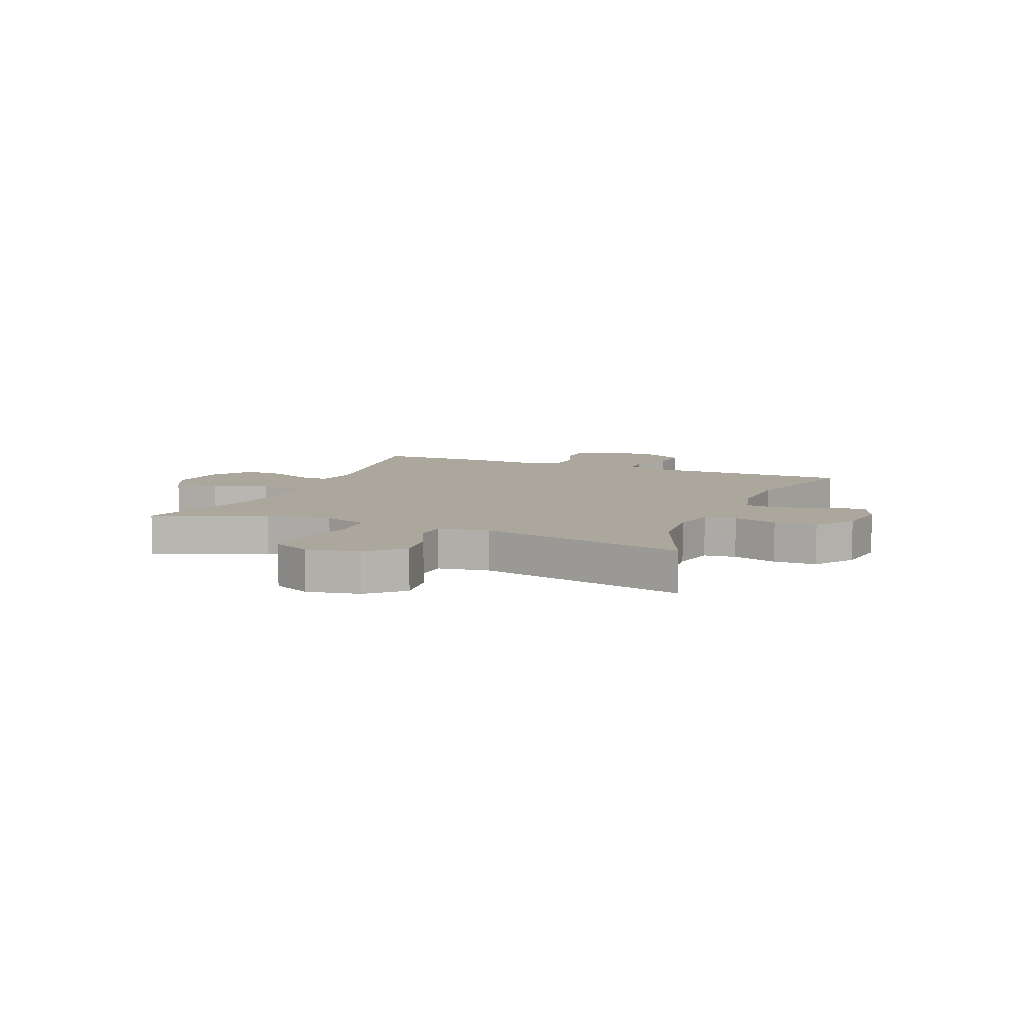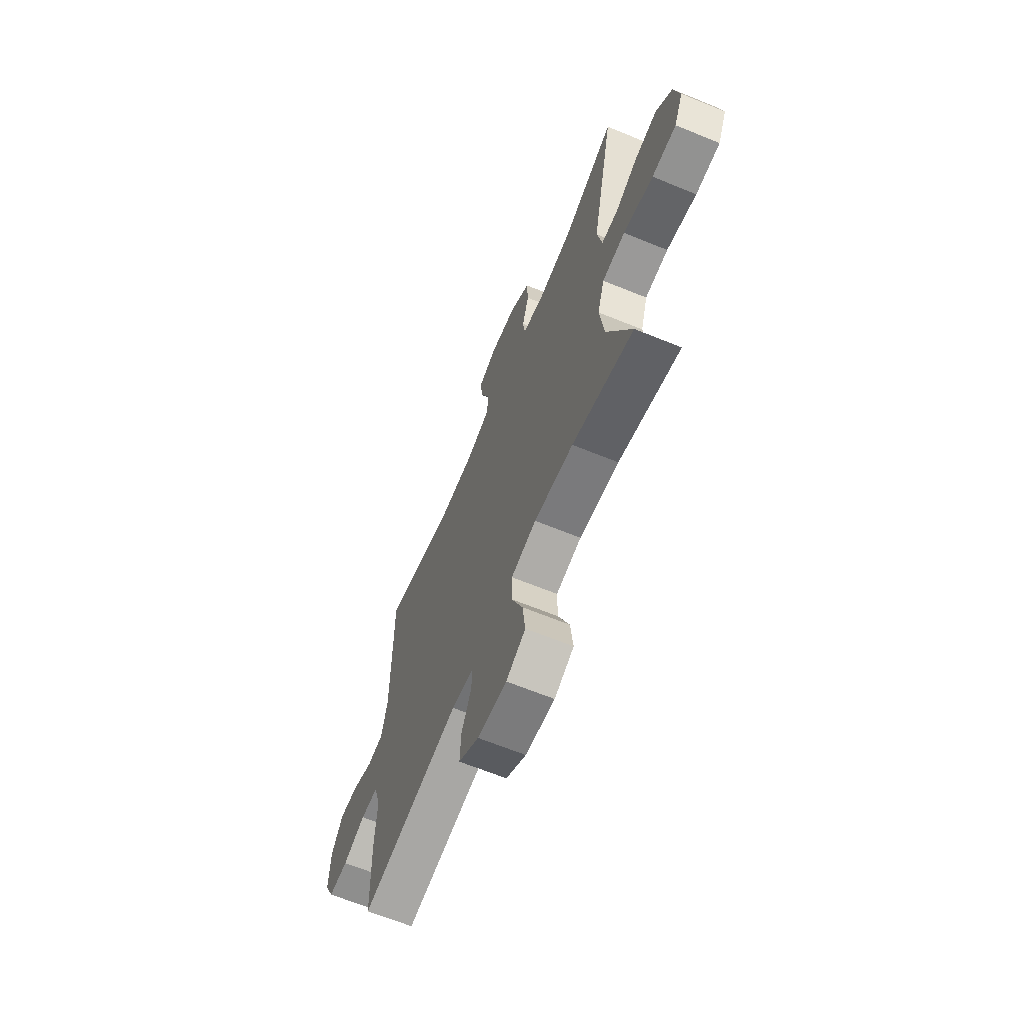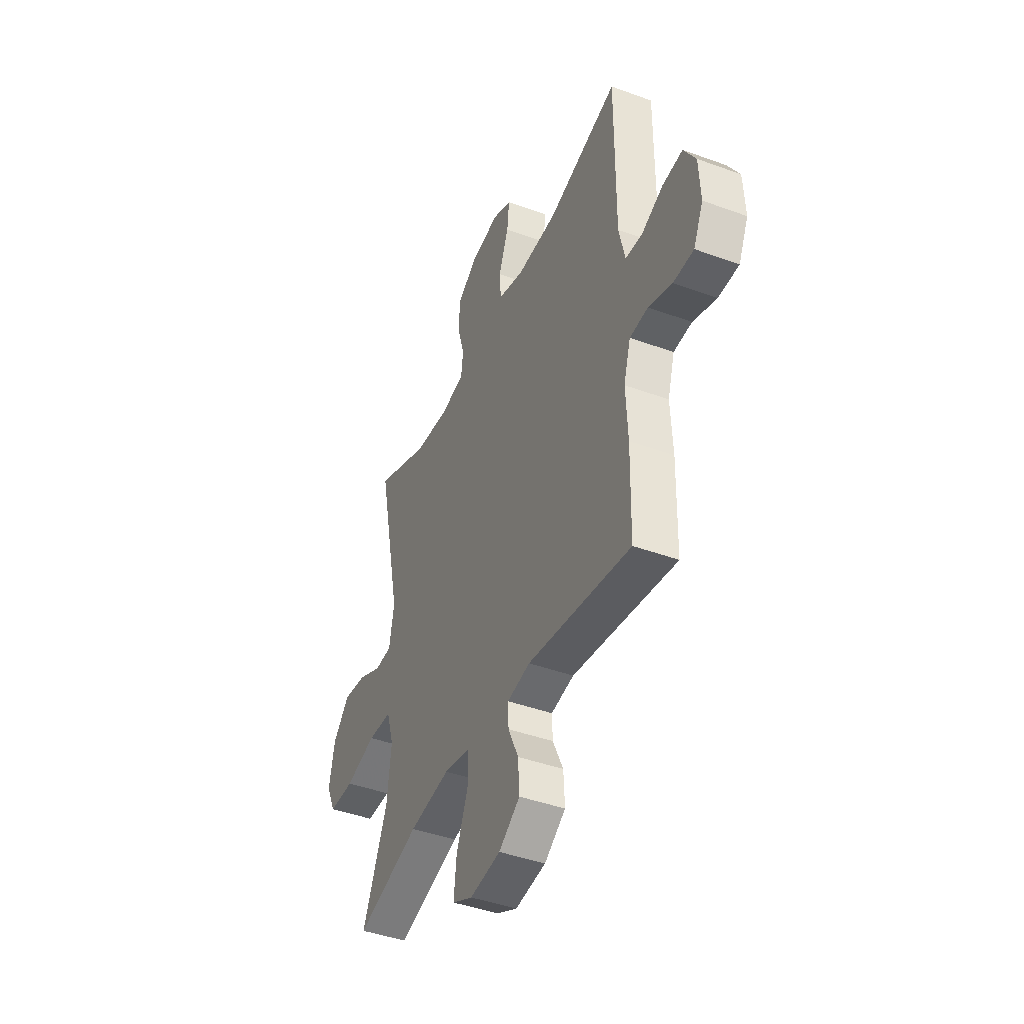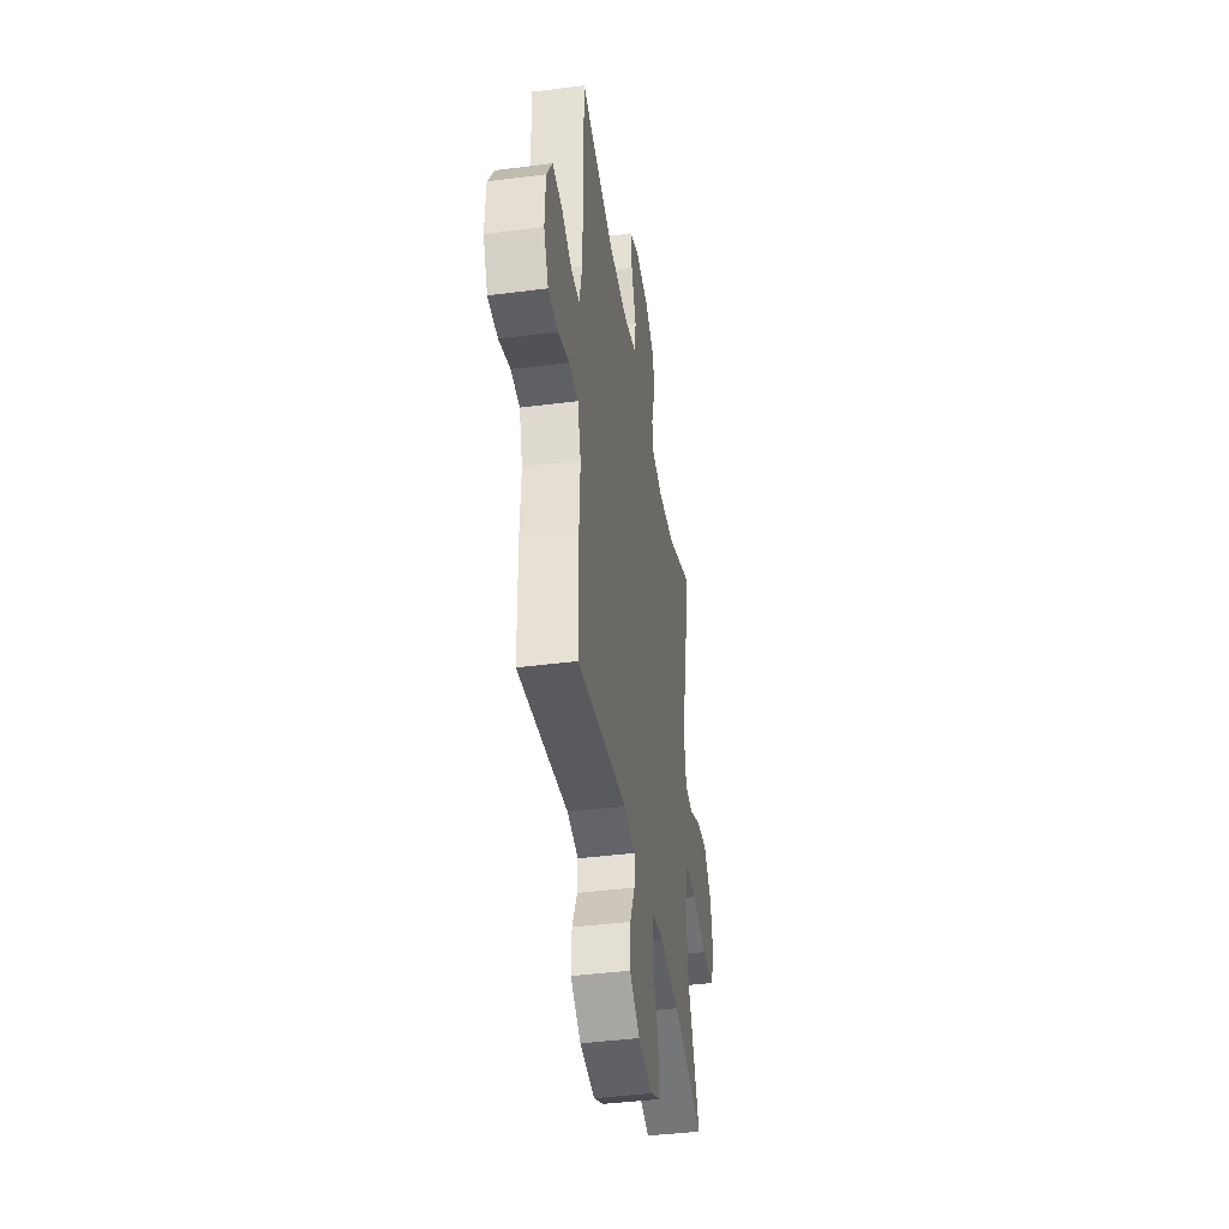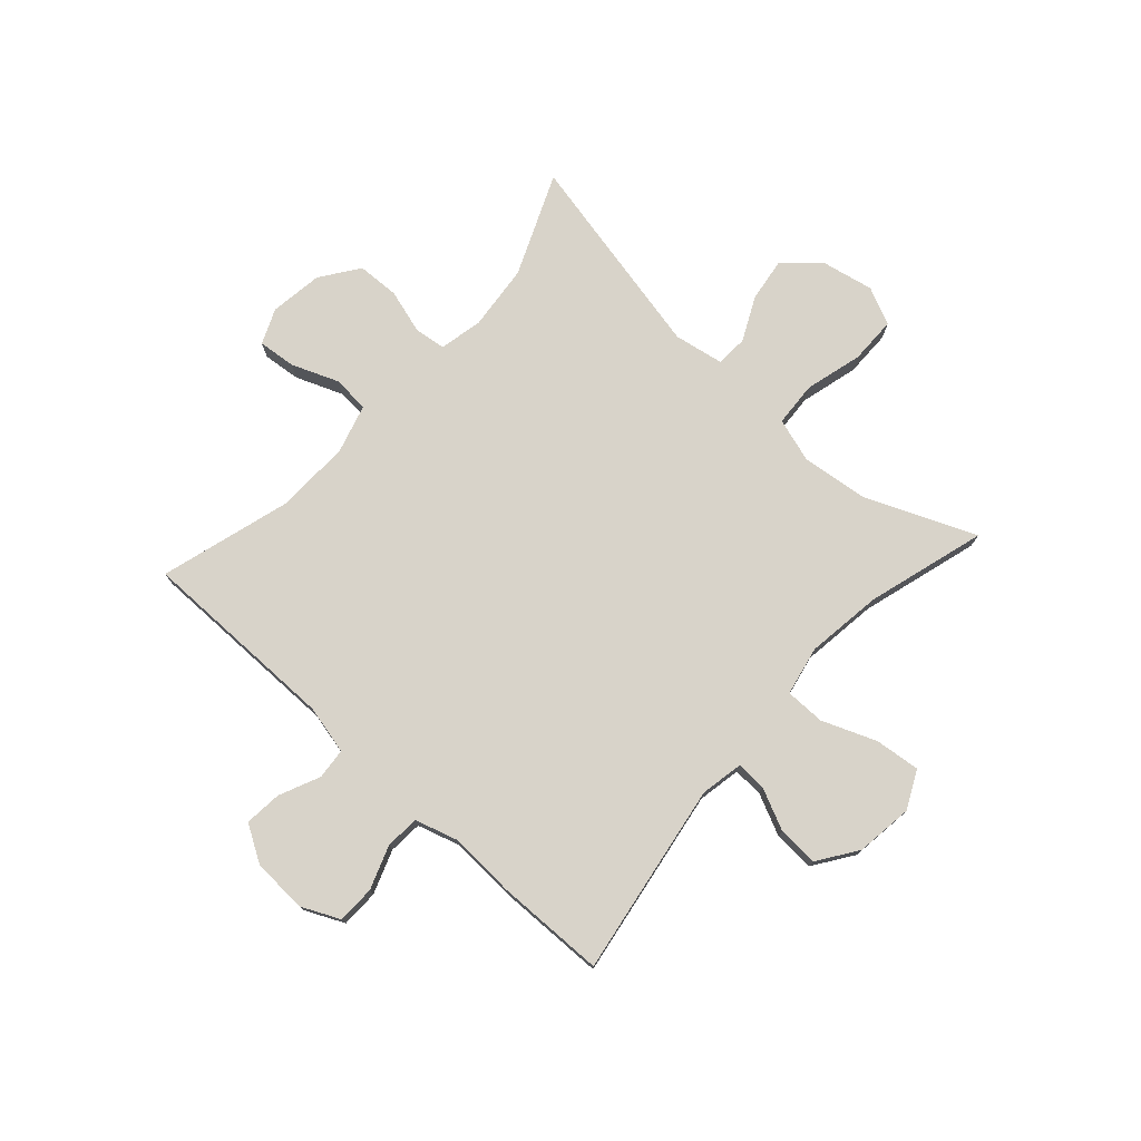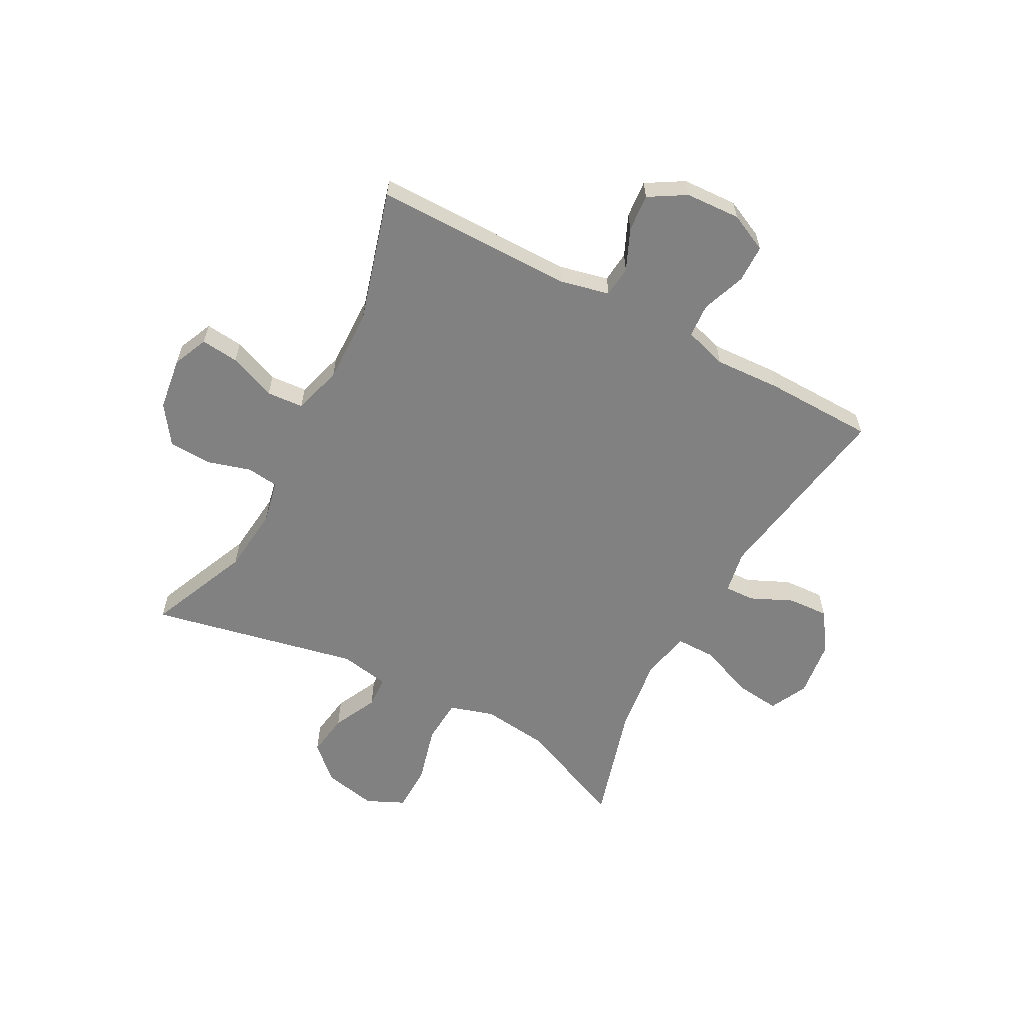
<metadata>
{"format":"obj","ext":"obj","renderer":"f3d","projection":"perspective","resolution":1024,"background":"white","views":[{"elev":8.3,"azim":-67.1,"up":"+Y"},{"elev":-65.6,"azim":-112.3,"up":"+Z"},{"elev":-43.1,"azim":66.5,"up":"+Z"},{"elev":-41.1,"azim":98.9,"up":"+Z"},{"elev":76.0,"azim":132.2,"up":"+Y"},{"elev":-60.5,"azim":61.8,"up":"+Y"}]}
</metadata>
<code>
v -0.5 0.07 -0.5
v -0.418 0.07 -0.306
v -0.404 0.07 -0.188
v -0.428 0.07 -0.11
v -0.507 0.07 -0.105
v -0.609 0.07 -0.132
v -0.692 0.07 -0.131
v -0.723 0.07 -0.064
v -0.704 0.07 0.029
v -0.649 0.07 0.089
v -0.572 0.07 0.078
v -0.494 0.07 0.04
v -0.438 0.07 0.043
v -0.422 0.07 0.131
v -0.5 0.07 0.5
v -0.32 0.07 0.423
v -0.204 0.07 0.411
v -0.127 0.07 0.427
v -0.12 0.07 0.483
v -0.143 0.07 0.561
v -0.14 0.07 0.636
v -0.072 0.07 0.684
v 0.022 0.07 0.697
v 0.084 0.07 0.67
v 0.077 0.07 0.603
v 0.044 0.07 0.52
v 0.049 0.07 0.455
v 0.135 0.07 0.43
v 0.267 0.07 0.433
v 0.5 0.07 0.5
v 0.5 0.07 0.146
v 0.52 0.07 0.06
v 0.575 0.07 0.055
v 0.647 0.07 0.087
v 0.713 0.07 0.093
v 0.752 0.07 0.028
v 0.757 0.07 -0.069
v 0.725 0.07 -0.137
v 0.658 0.07 -0.138
v 0.581 0.07 -0.11
v 0.521 0.07 -0.114
v 0.498 0.07 -0.19
v 0.504 0.07 -0.307
v 0.5 0.07 -0.5
v 0.159 0.07 -0.444
v 0.083 0.07 -0.458
v 0.085 0.07 -0.511
v 0.119 0.07 -0.585
v 0.123 0.07 -0.657
v 0.053 0.07 -0.705
v -0.048 0.07 -0.718
v -0.115 0.07 -0.685
v -0.106 0.07 -0.605
v -0.068 0.07 -0.51
v -0.068 0.07 -0.439
v -0.155 0.07 -0.421
v -0.29 0.07 -0.439
v -0.5 0 -0.5
v -0.418 0 -0.306
v -0.404 0 -0.188
v -0.428 0 -0.11
v -0.507 0 -0.105
v -0.609 0 -0.132
v -0.692 0 -0.131
v -0.723 0 -0.064
v -0.704 0 0.029
v -0.649 0 0.089
v -0.572 0 0.078
v -0.494 0 0.04
v -0.438 0 0.043
v -0.422 0 0.131
v -0.5 0 0.5
v -0.32 0 0.423
v -0.204 0 0.411
v -0.127 0 0.427
v -0.12 0 0.483
v -0.143 0 0.561
v -0.14 0 0.636
v -0.072 0 0.684
v 0.022 0 0.697
v 0.084 0 0.67
v 0.077 0 0.603
v 0.044 0 0.52
v 0.049 0 0.455
v 0.135 0 0.43
v 0.267 0 0.433
v 0.5 0 0.5
v 0.5 0 0.146
v 0.52 0 0.06
v 0.575 0 0.055
v 0.647 0 0.087
v 0.713 0 0.093
v 0.752 0 0.028
v 0.757 0 -0.069
v 0.725 0 -0.137
v 0.658 0 -0.138
v 0.581 0 -0.11
v 0.521 0 -0.114
v 0.498 0 -0.19
v 0.504 0 -0.307
v 0.5 0 -0.5
v 0.159 0 -0.444
v 0.083 0 -0.458
v 0.085 0 -0.511
v 0.119 0 -0.585
v 0.123 0 -0.657
v 0.053 0 -0.705
v -0.048 0 -0.718
v -0.115 0 -0.685
v -0.106 0 -0.605
v -0.068 0 -0.51
v -0.068 0 -0.439
v -0.155 0 -0.421
v -0.29 0 -0.439
f 52 53 54
f 51 52 54
f 50 51 54
f 49 50 54
f 48 49 54
f 47 48 54
f 46 47 54 55
f 45 46 55 56
f 42 43 44 45
f 41 42 45 56
f 38 39 40
f 37 38 40
f 36 37 40
f 35 36 40
f 34 35 40
f 33 34 40
f 32 33 40 41
f 41 56 57
f 32 41 57
f 31 32 57
f 24 25 26
f 23 24 26
f 22 23 26
f 21 22 26
f 20 21 26
f 19 20 26
f 18 19 26 27
f 17 18 27 28
f 14 15 16
f 13 14 16 17
f 10 11 12
f 9 10 12
f 8 9 12
f 7 8 12
f 6 7 12
f 5 6 12
f 4 5 12 13
f 17 28 29
f 13 17 29
f 4 13 29
f 3 4 29
f 30 31 57
f 29 30 57
f 3 29 57
f 2 3 57
f 1 2 57
f 111 110 109
f 111 109 108
f 111 108 107
f 111 107 106
f 111 106 105
f 111 105 104
f 112 111 104 103
f 113 112 103 102
f 102 101 100 99
f 113 102 99 98
f 97 96 95
f 97 95 94
f 97 94 93
f 97 93 92
f 97 92 91
f 97 91 90
f 98 97 90 89
f 114 113 98
f 114 98 89
f 114 89 88
f 83 82 81
f 83 81 80
f 83 80 79
f 83 79 78
f 83 78 77
f 83 77 76
f 84 83 76 75
f 85 84 75 74
f 73 72 71
f 74 73 71 70
f 69 68 67
f 69 67 66
f 69 66 65
f 69 65 64
f 69 64 63
f 69 63 62
f 70 69 62 61
f 86 85 74
f 86 74 70
f 86 70 61
f 86 61 60
f 114 88 87
f 114 87 86
f 114 86 60
f 114 60 59
f 114 59 58
f 1 58 59 2
f 2 59 60 3
f 3 60 61 4
f 4 61 62 5
f 5 62 63 6
f 6 63 64 7
f 7 64 65 8
f 8 65 66 9
f 9 66 67 10
f 10 67 68 11
f 11 68 69 12
f 12 69 70 13
f 13 70 71 14
f 14 71 72 15
f 15 72 73 16
f 16 73 74 17
f 17 74 75 18
f 18 75 76 19
f 19 76 77 20
f 20 77 78 21
f 21 78 79 22
f 22 79 80 23
f 23 80 81 24
f 24 81 82 25
f 25 82 83 26
f 26 83 84 27
f 27 84 85 28
f 28 85 86 29
f 29 86 87 30
f 30 87 88 31
f 31 88 89 32
f 32 89 90 33
f 33 90 91 34
f 34 91 92 35
f 35 92 93 36
f 36 93 94 37
f 37 94 95 38
f 38 95 96 39
f 39 96 97 40
f 40 97 98 41
f 41 98 99 42
f 42 99 100 43
f 43 100 101 44
f 44 101 102 45
f 45 102 103 46
f 46 103 104 47
f 47 104 105 48
f 48 105 106 49
f 49 106 107 50
f 50 107 108 51
f 51 108 109 52
f 52 109 110 53
f 53 110 111 54
f 54 111 112 55
f 55 112 113 56
f 56 113 114 57
f 57 114 58 1

</code>
